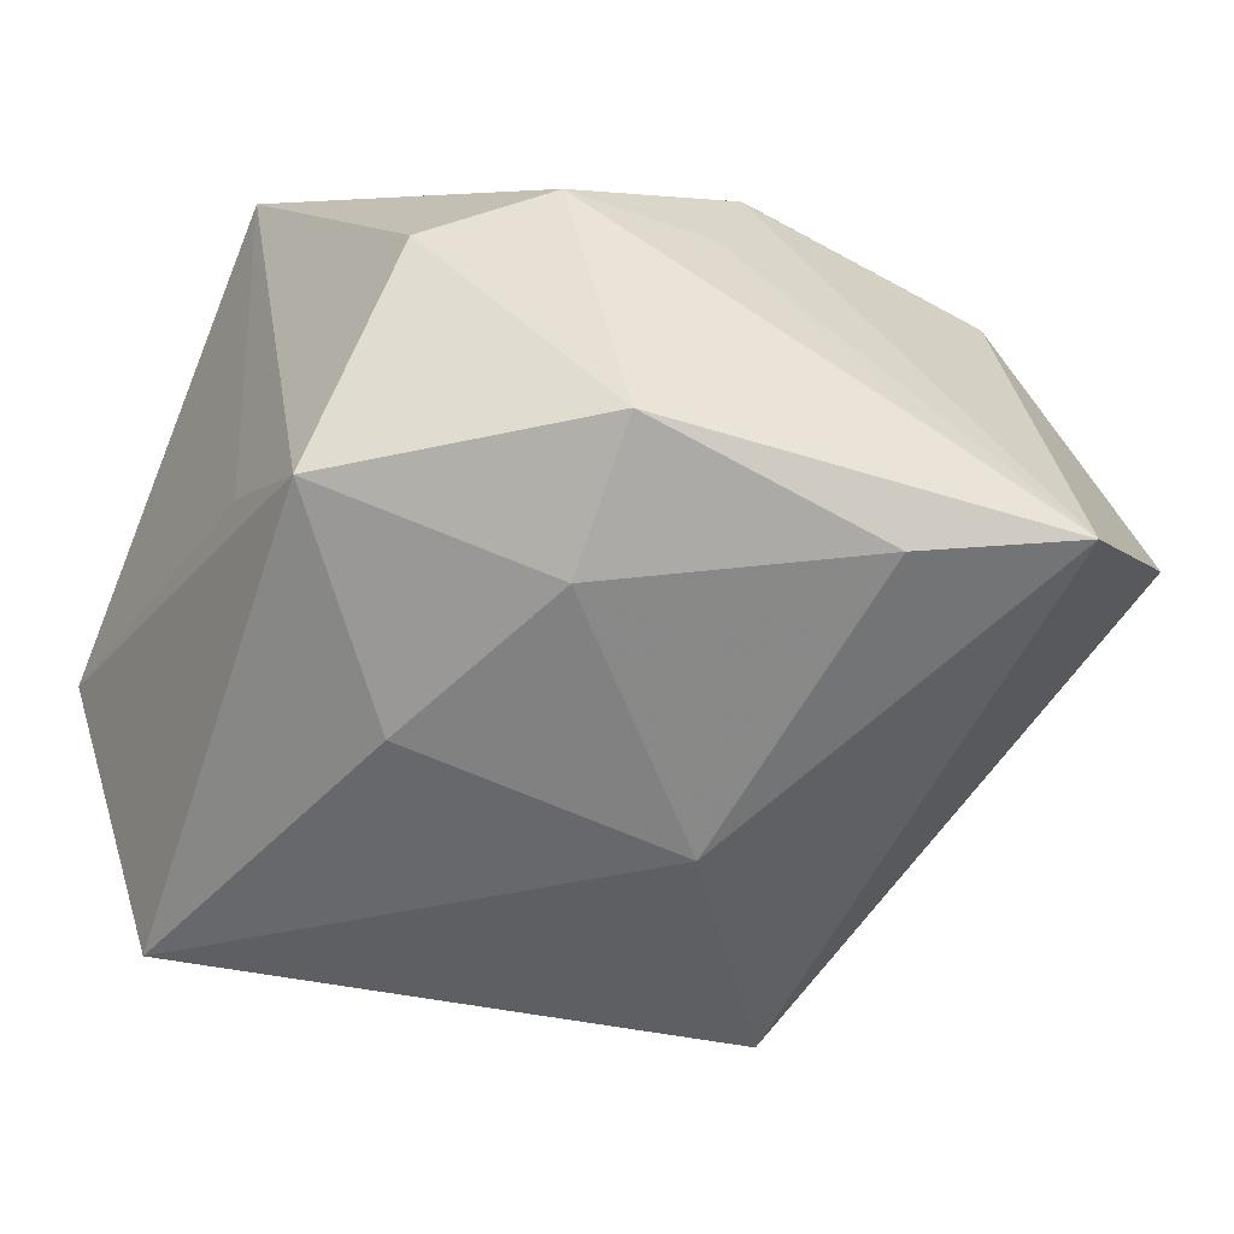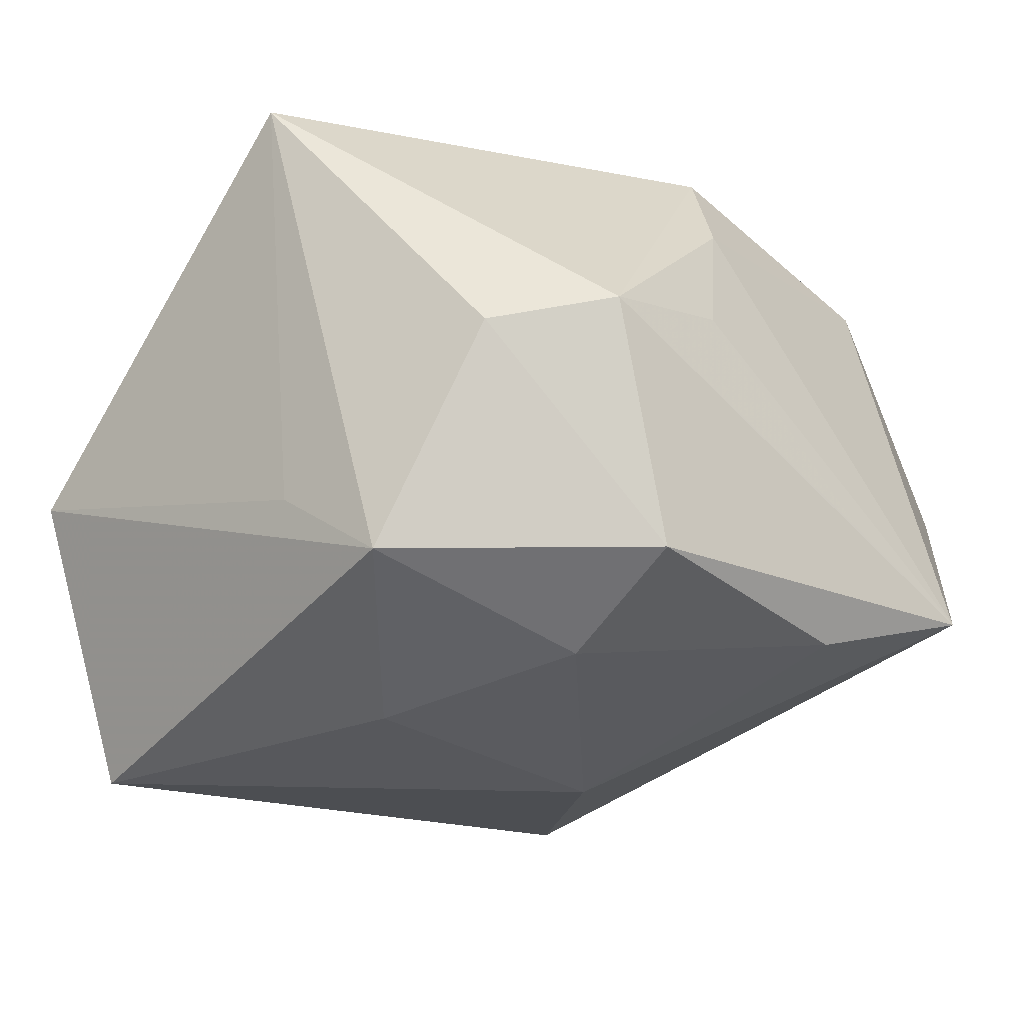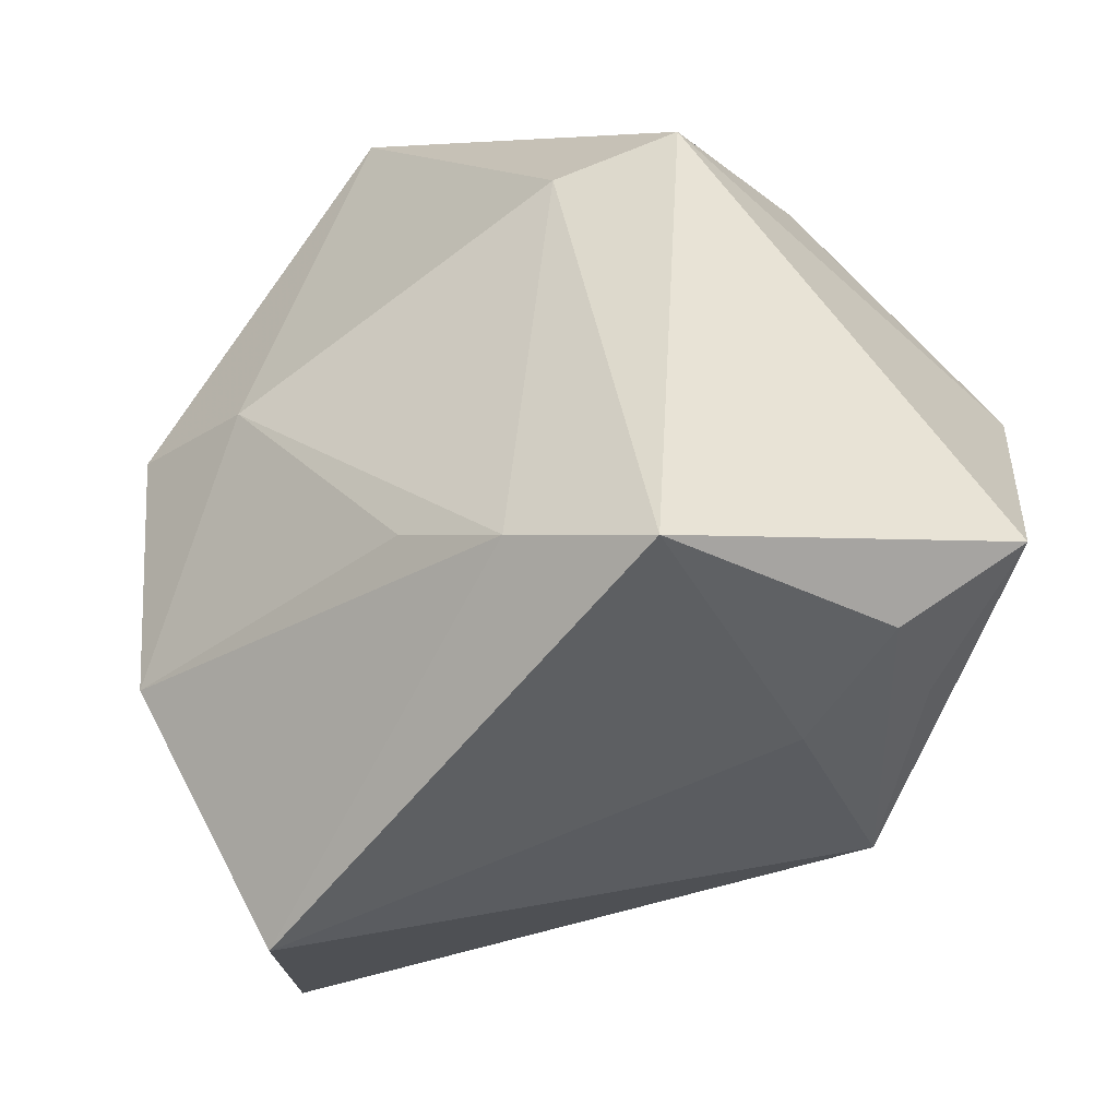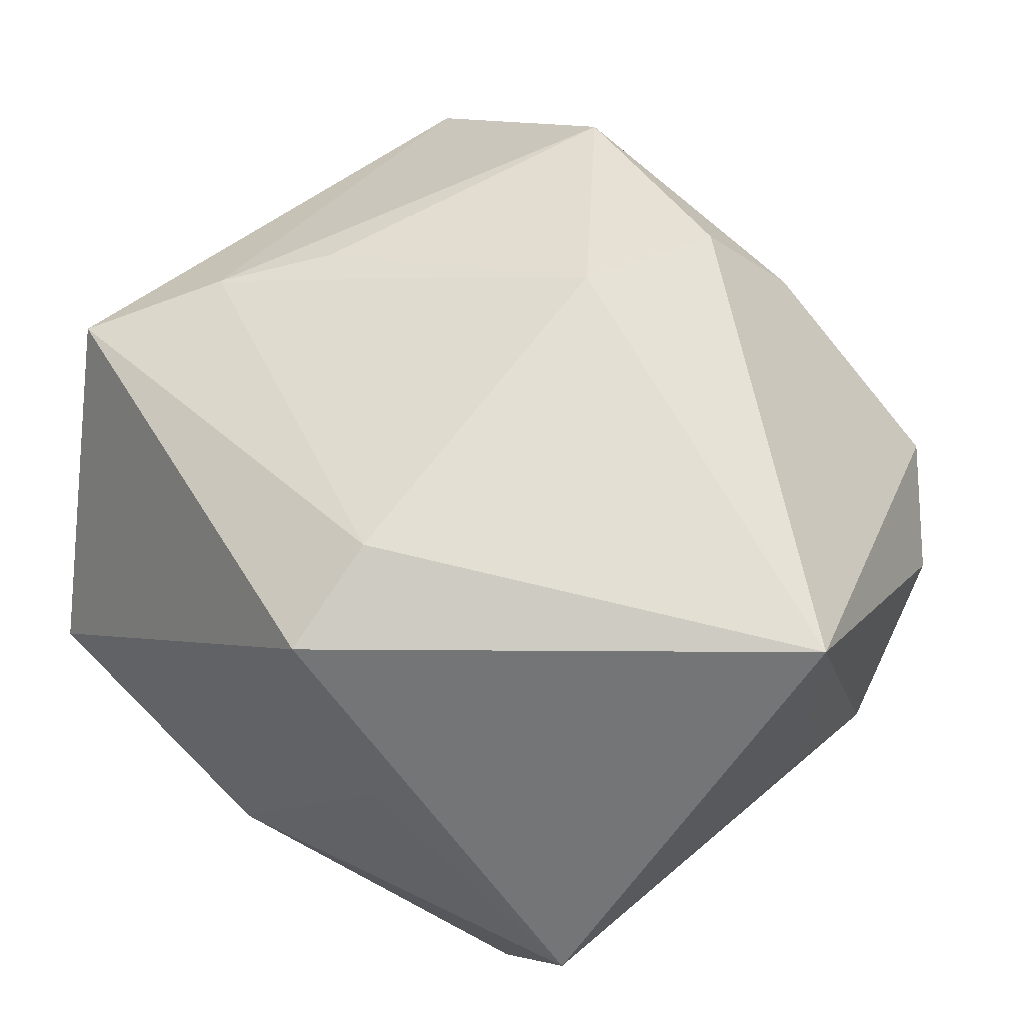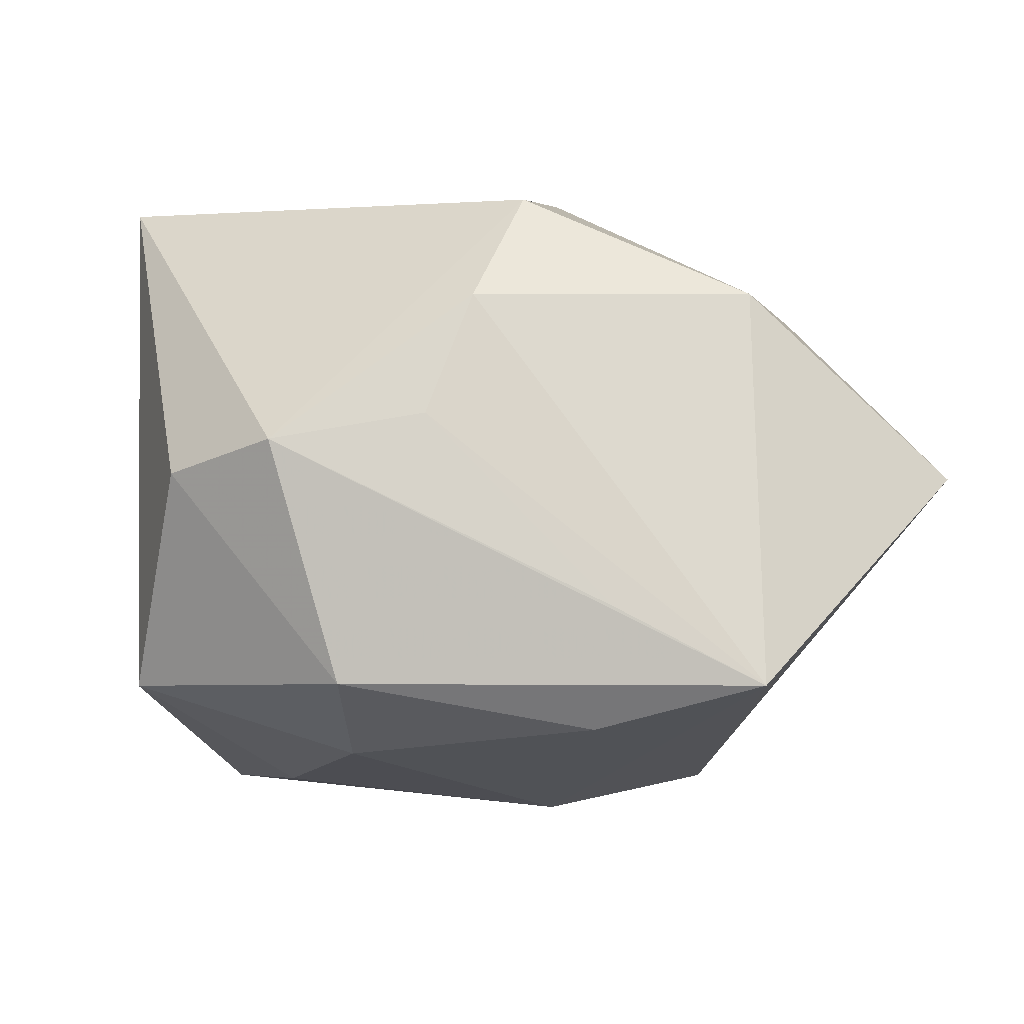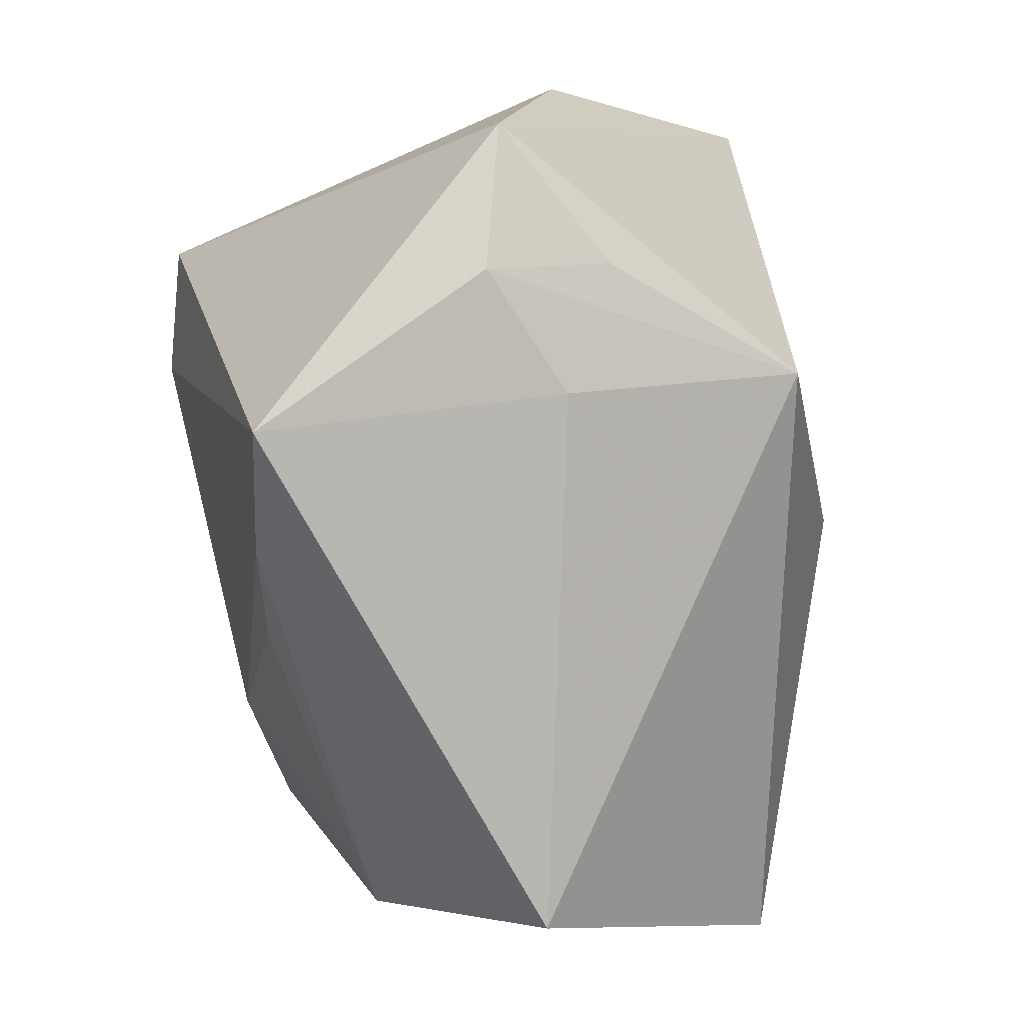
<metadata>
{"format":"obj","ext":"obj","renderer":"f3d","projection":"perspective","resolution":1024,"background":"white","views":[{"elev":-43.8,"azim":-122.1,"up":"+Z"},{"elev":-19.3,"azim":-141.0,"up":"+Z"},{"elev":-57.4,"azim":35.7,"up":"+Y"},{"elev":66.4,"azim":135.7,"up":"+Z"},{"elev":-0.8,"azim":-96.5,"up":"+Z"},{"elev":-74.5,"azim":102.2,"up":"+Y"}]}
</metadata>
<code>
v 0.03346 0.01389 0.01068
v 0.008801 -0.03487 0.02171
v -0.005732 0.03808 -0.01068
v -0.02997 -0.04208 0.002815
v -0.01714 0.03799 -0.01789
v -0.03284 -0.02141 0.02076
v -0.03593 0.02522 0.006275
v -0.00249 0.03859 0.03151
v -0.0008849 -0.0283 0.02357
v 0.02082 0.0007324 0.03151
v -0.01471 -0.004927 0.03151
v 0.02951 0.03711 -0.003745
v -0.02737 9.96e-05 0.0304
v 0.04076 -2.355e-05 -0.01323
v -0.04158 -0.006642 -0.009379
v 0.02733 -0.02957 -0.01536
v -0.00453 0.02216 -0.0286
v -0.03649 0.01051 0.008802
v -0.008014 -0.005237 -0.03165
v 0.03016 -0.03529 -0.00453
v 0.01261 -0.02508 -0.03046
v -0.02733 0.03448 0.003234
v 0.04164 -0.02795 -0.008109
v -0.02394 0.0167 -0.02433
v 0.02152 -0.04208 0.01814
v 0.01765 -0.03559 -0.009303
v -0.04408 -0.02051 -0.01667
v -0.03809 -0.005352 -0.02109
v -0.03369 0.005703 0.02036
v 0.03205 0.002734 0.02813
v -0.03621 0.01874 -0.01672
v 0.02833 0.02769 -0.03136
f 32 23 21
f 12 32 5
f 26 4 21
f 21 20 26
f 21 23 16
f 16 20 21
f 23 20 16
f 4 26 25
f 25 26 20
f 25 20 23
f 21 4 27
f 31 28 27
f 27 7 31
f 23 32 14
f 14 32 12
f 12 1 14
f 19 32 21
f 21 27 19
f 19 27 28
f 8 12 3
f 3 5 8
f 12 5 3
f 30 25 23
f 23 14 30
f 30 14 1
f 30 12 8
f 30 1 12
f 8 5 22
f 22 7 8
f 22 5 31
f 31 7 22
f 29 7 18
f 18 27 29
f 31 5 24
f 24 28 31
f 24 19 28
f 13 11 8
f 8 7 13
f 13 7 29
f 11 13 6
f 6 13 29
f 6 27 4
f 29 27 6
f 8 11 10
f 10 30 8
f 25 30 10
f 7 27 15
f 15 18 7
f 27 18 15
f 17 5 32
f 17 24 5
f 32 19 17
f 19 24 17
f 25 10 2
f 2 10 11
f 4 25 2
f 2 6 4
f 11 6 9
f 9 2 11
f 6 2 9

</code>
